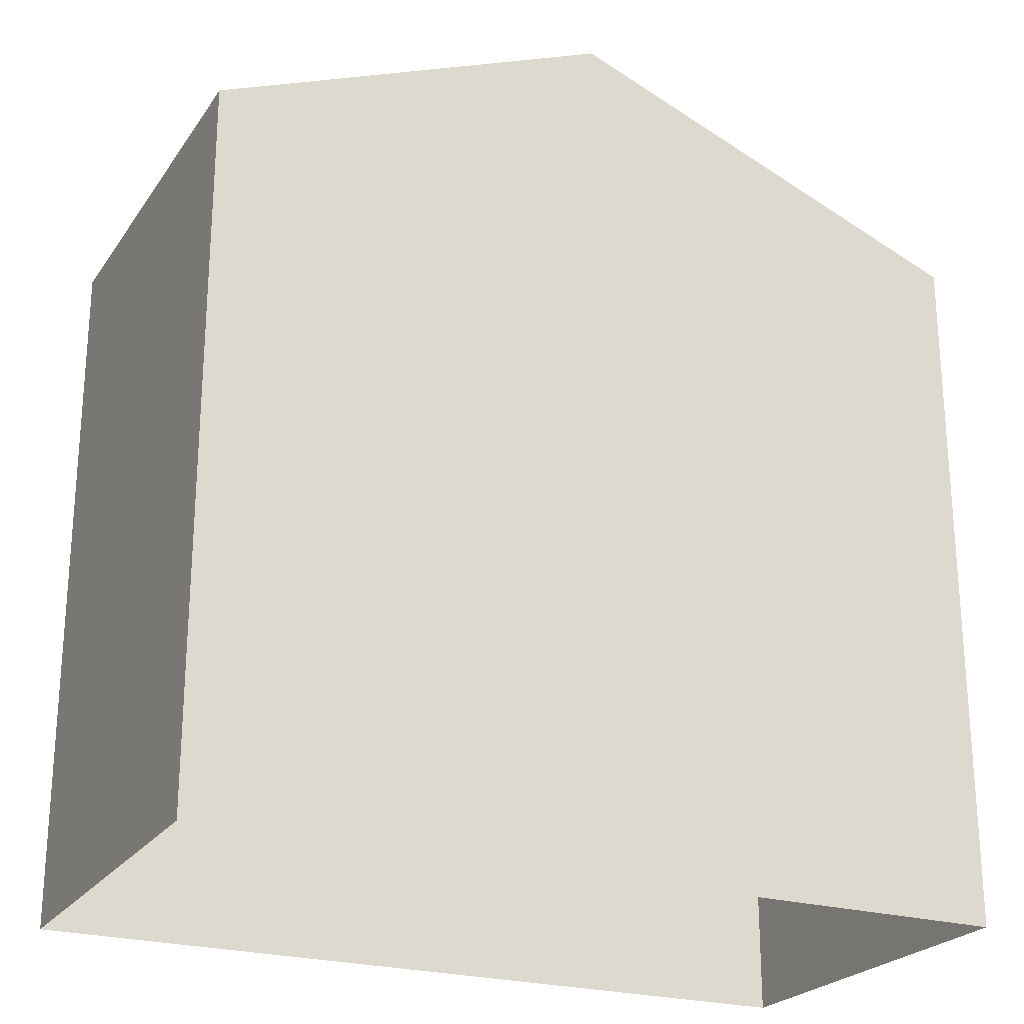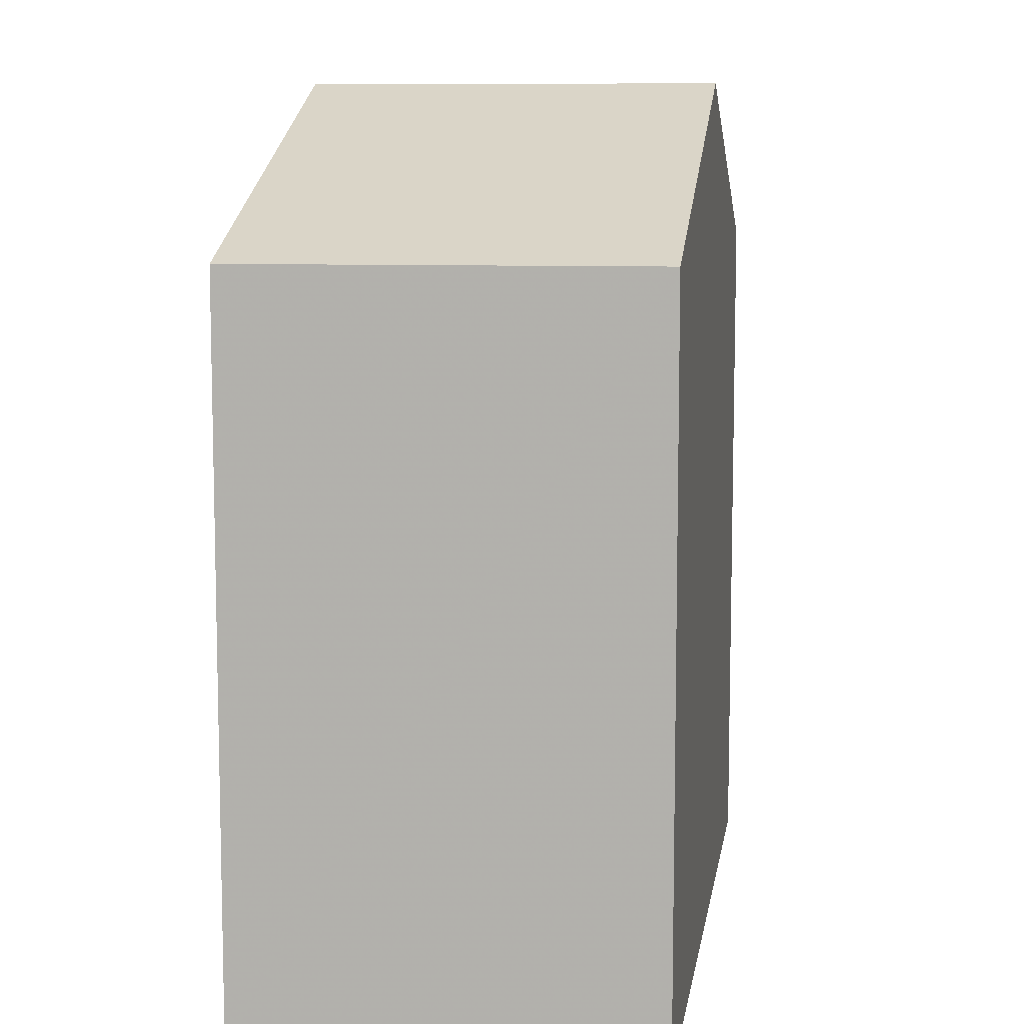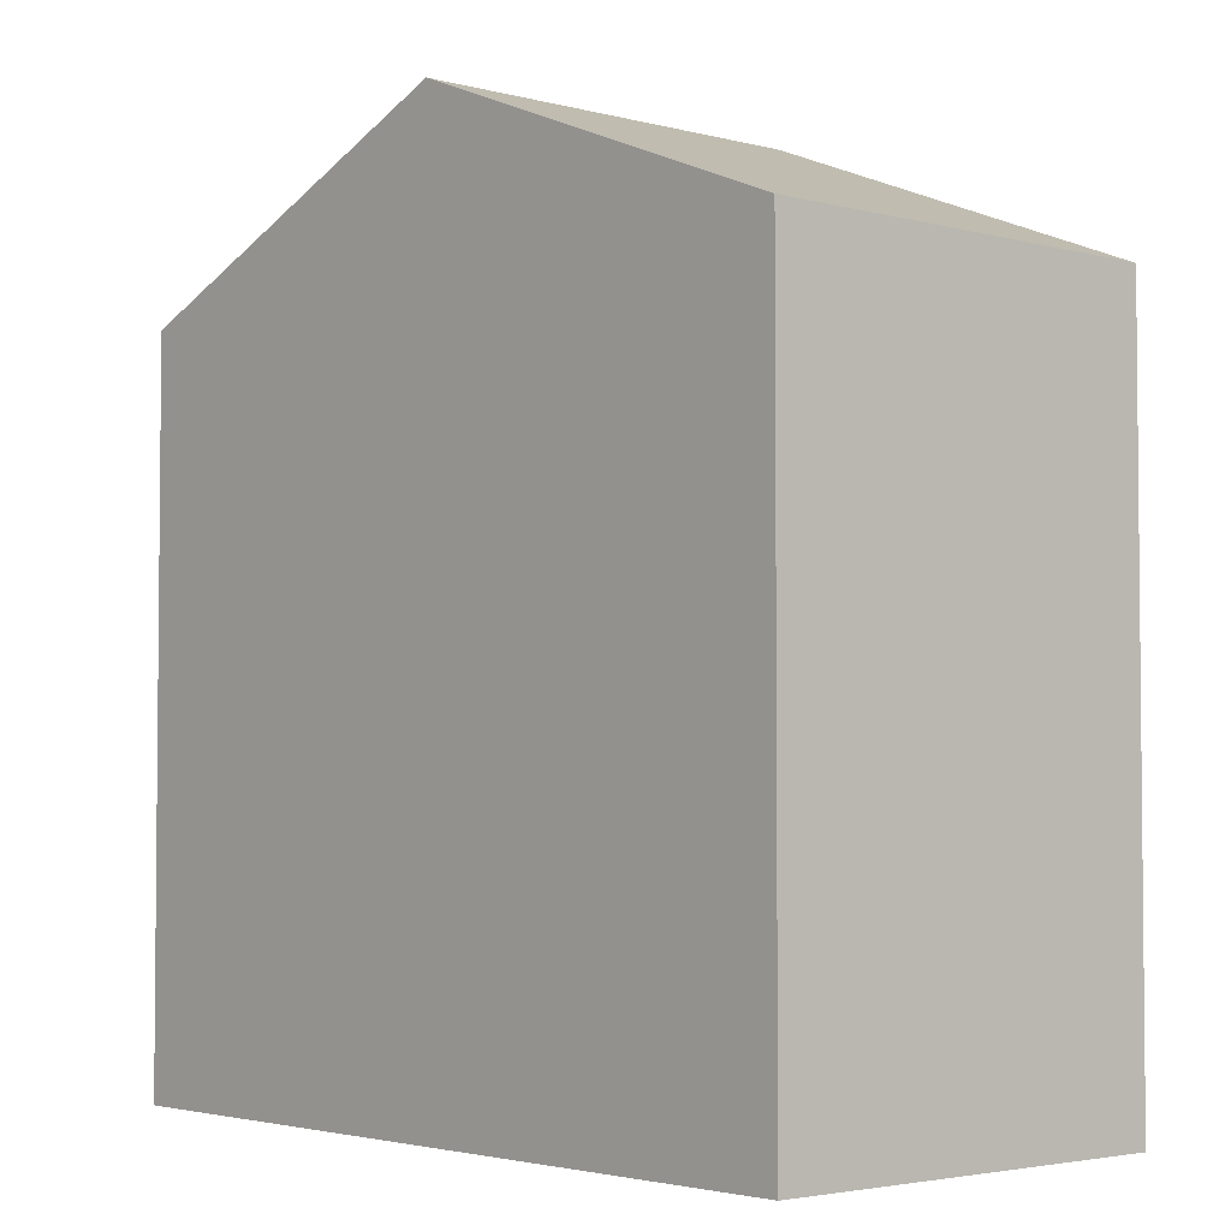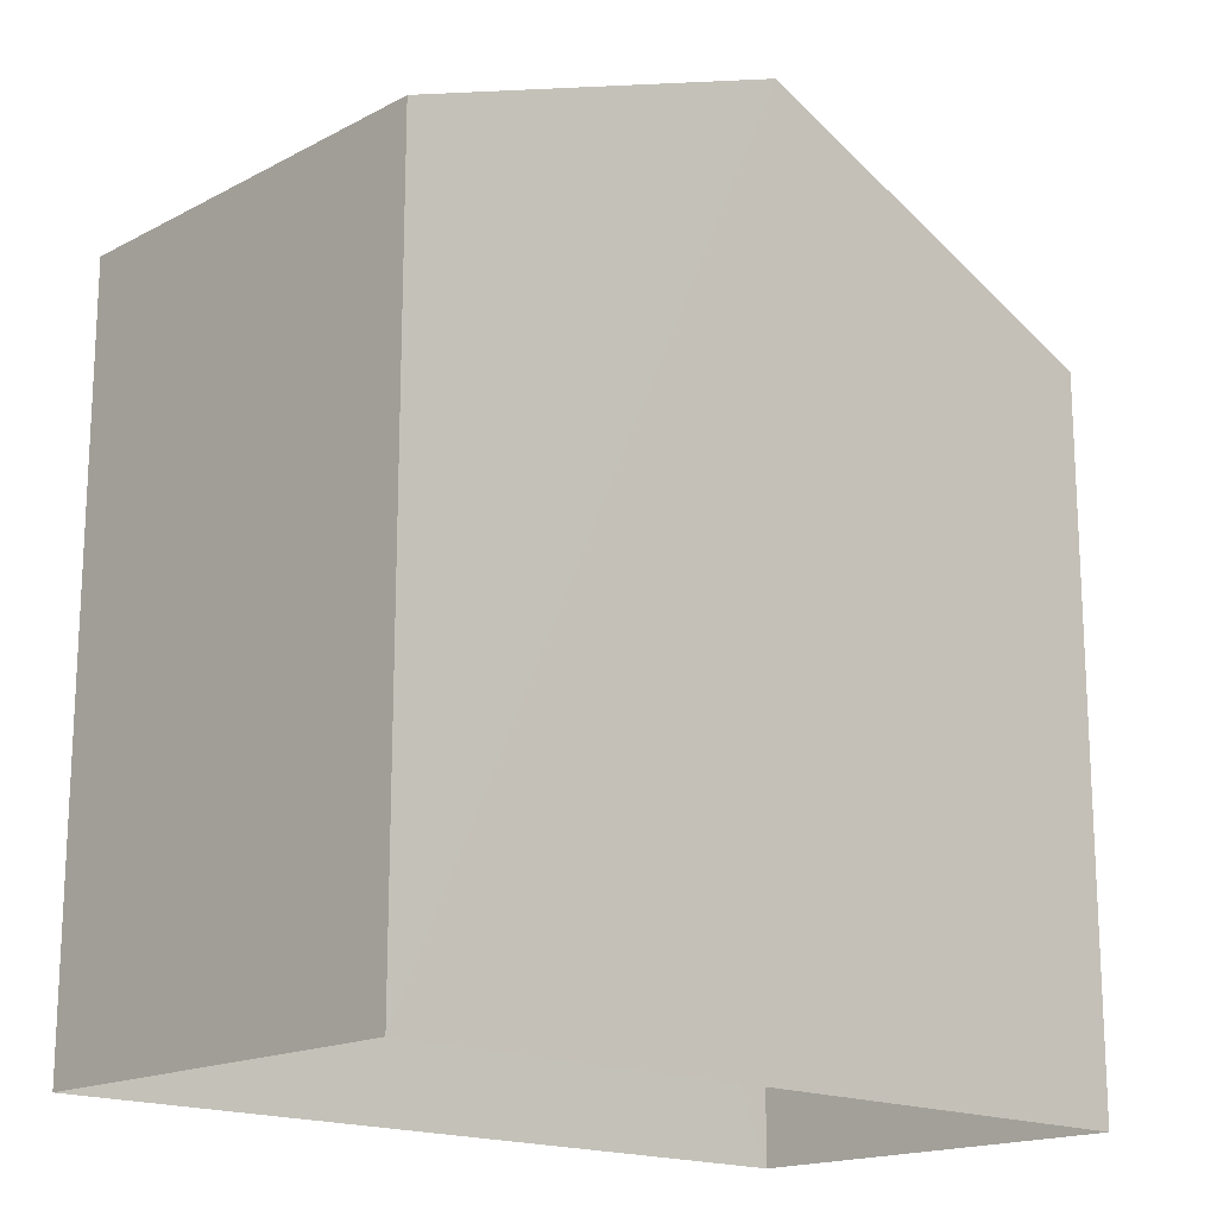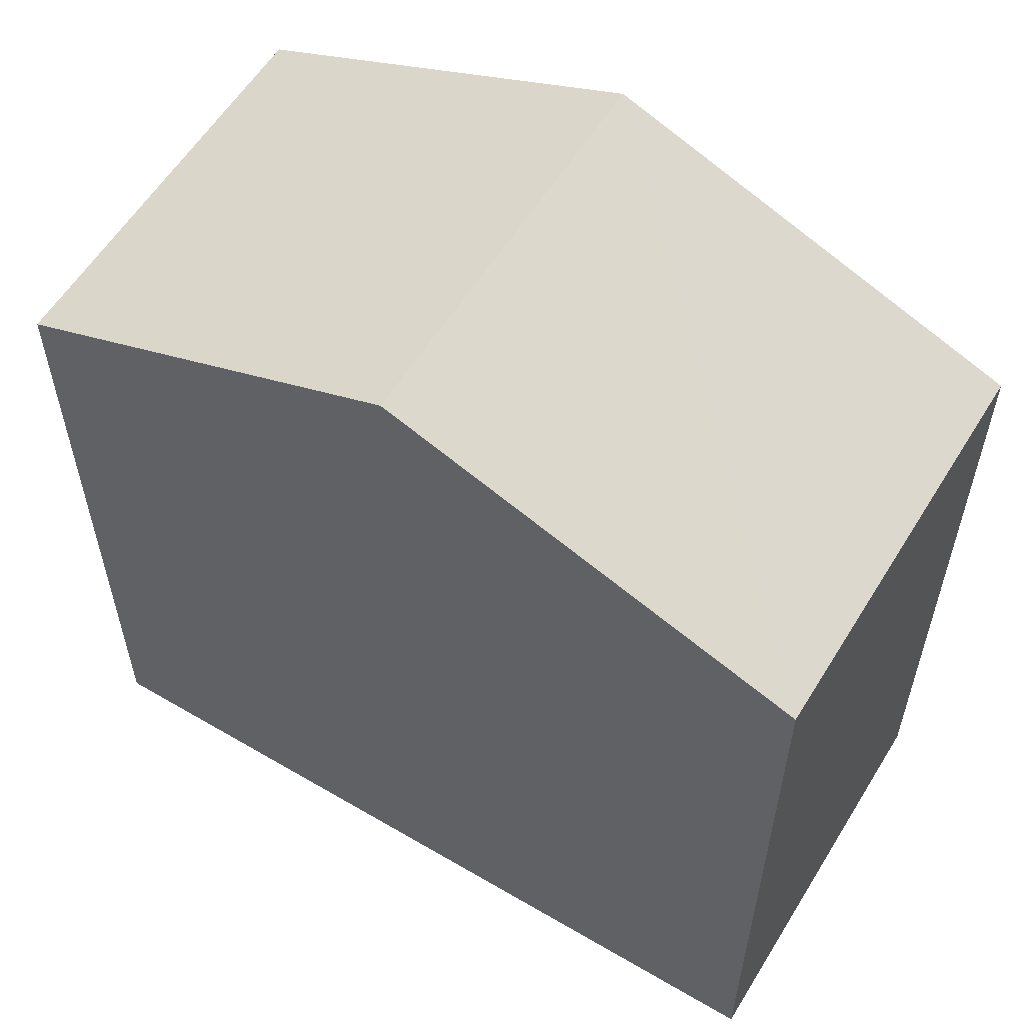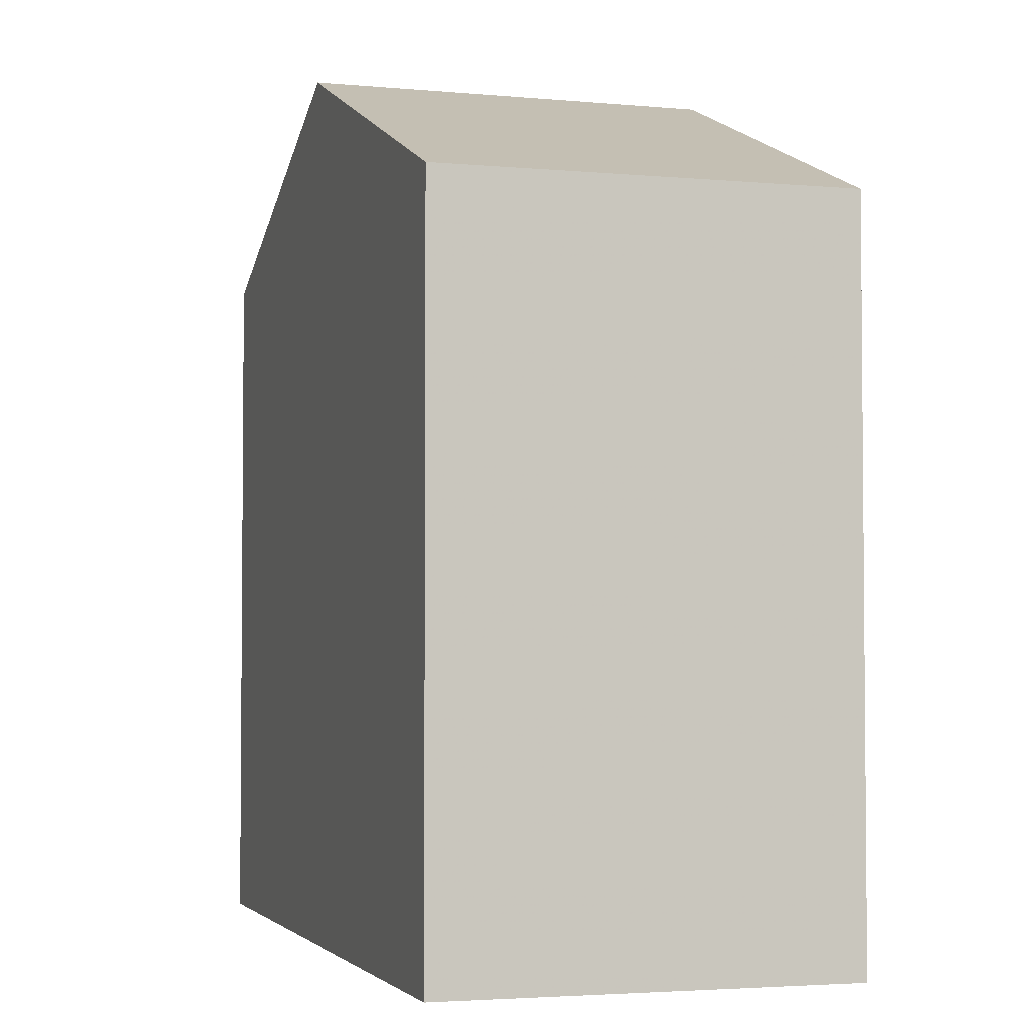
<metadata>
{"format":"obj","ext":"obj","renderer":"f3d","projection":"perspective","resolution":1024,"background":"white","views":[{"elev":-23.8,"azim":151.5,"up":"+Z"},{"elev":8.8,"azim":-83.9,"up":"+Z"},{"elev":-3.5,"azim":-133.6,"up":"+Z"},{"elev":-17.1,"azim":-46.1,"up":"+Z"},{"elev":57.5,"azim":-151.2,"up":"+Z"},{"elev":-3.2,"azim":-109.8,"up":"+Z"}]}
</metadata>
<code>
v -3.732e+05 -1.041e+05 27.53
v -3.732e+05 -1.041e+05 27.53
v -3.732e+05 -1.041e+05 27.53
v -3.732e+05 -1.041e+05 27.53
v -3.732e+05 -1.041e+05 35.76
v -3.732e+05 -1.041e+05 34.23
v -3.732e+05 -1.041e+05 35.76
v -3.732e+05 -1.041e+05 34.23
v -3.732e+05 -1.041e+05 34.23
v -3.732e+05 -1.041e+05 34.23
f 1 2 3
f 1 4 2
f 5 6 7
f 5 8 6
f 9 10 5
f 7 9 5
f 6 4 7
f 4 1 7
f 1 9 7
f 10 3 5
f 3 2 5
f 2 8 5
f 10 1 3
f 10 9 1
f 6 2 4
f 6 8 2

</code>
